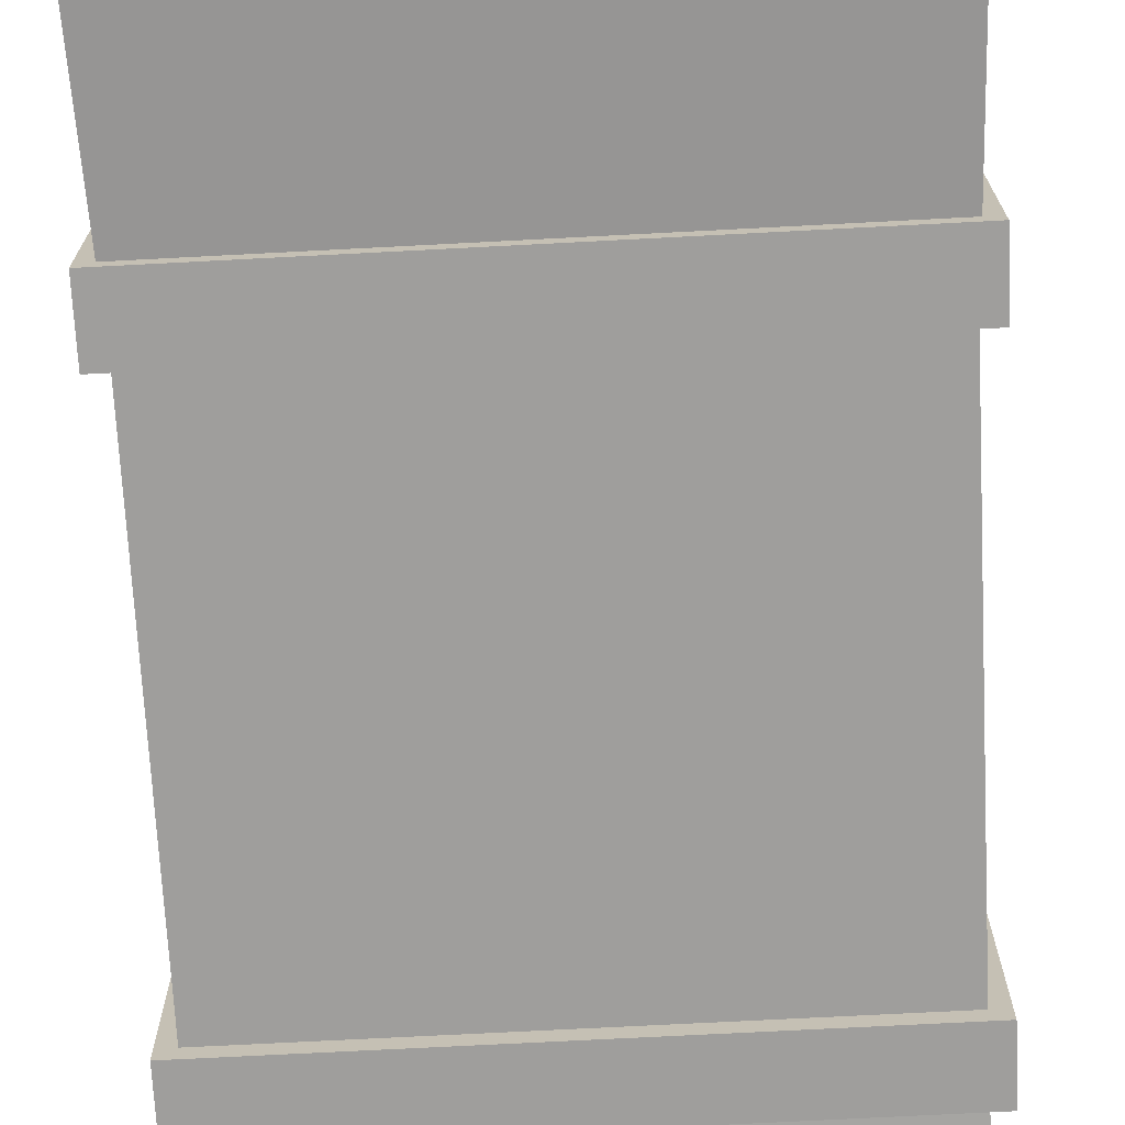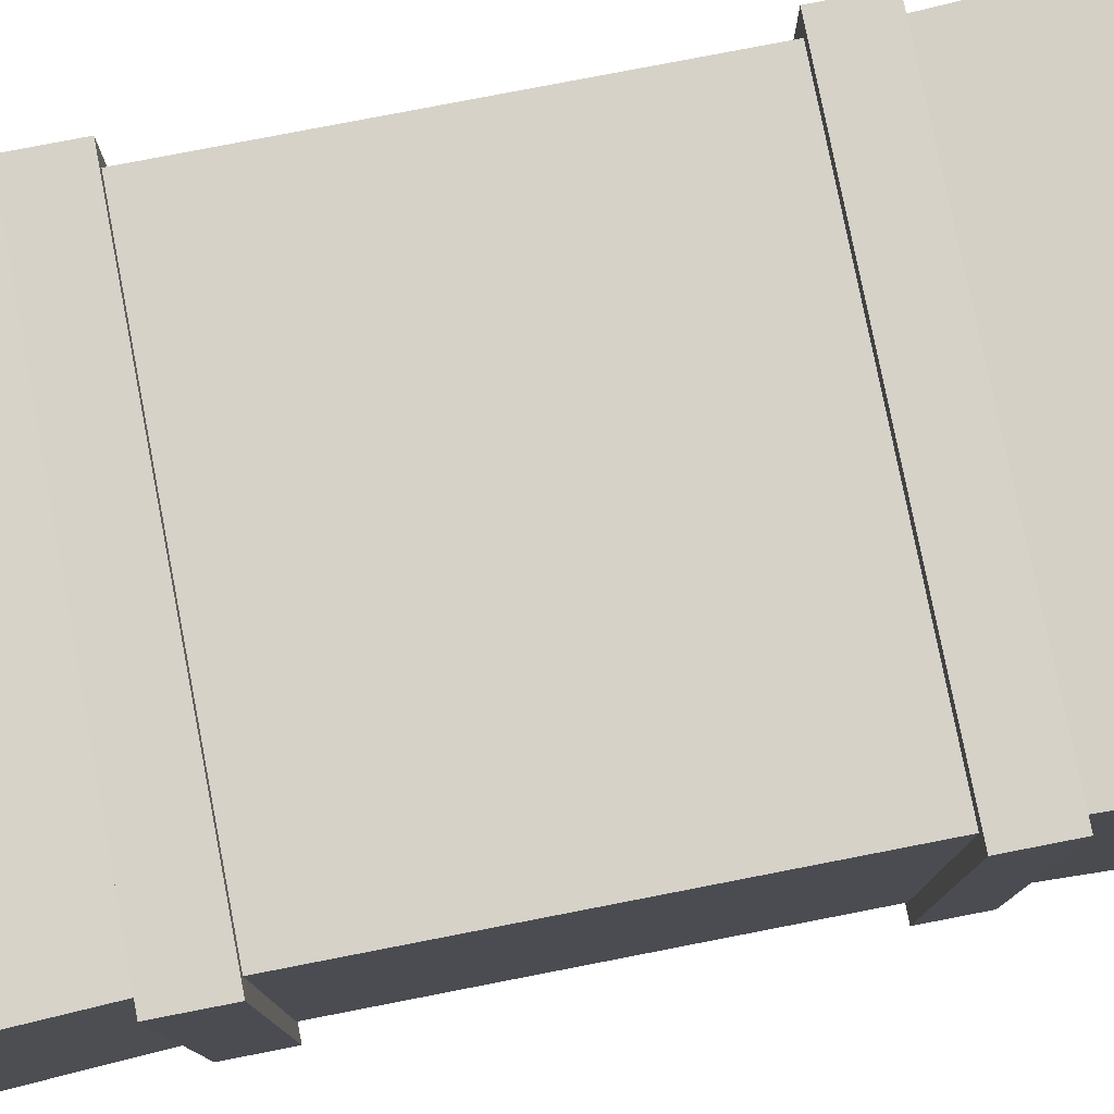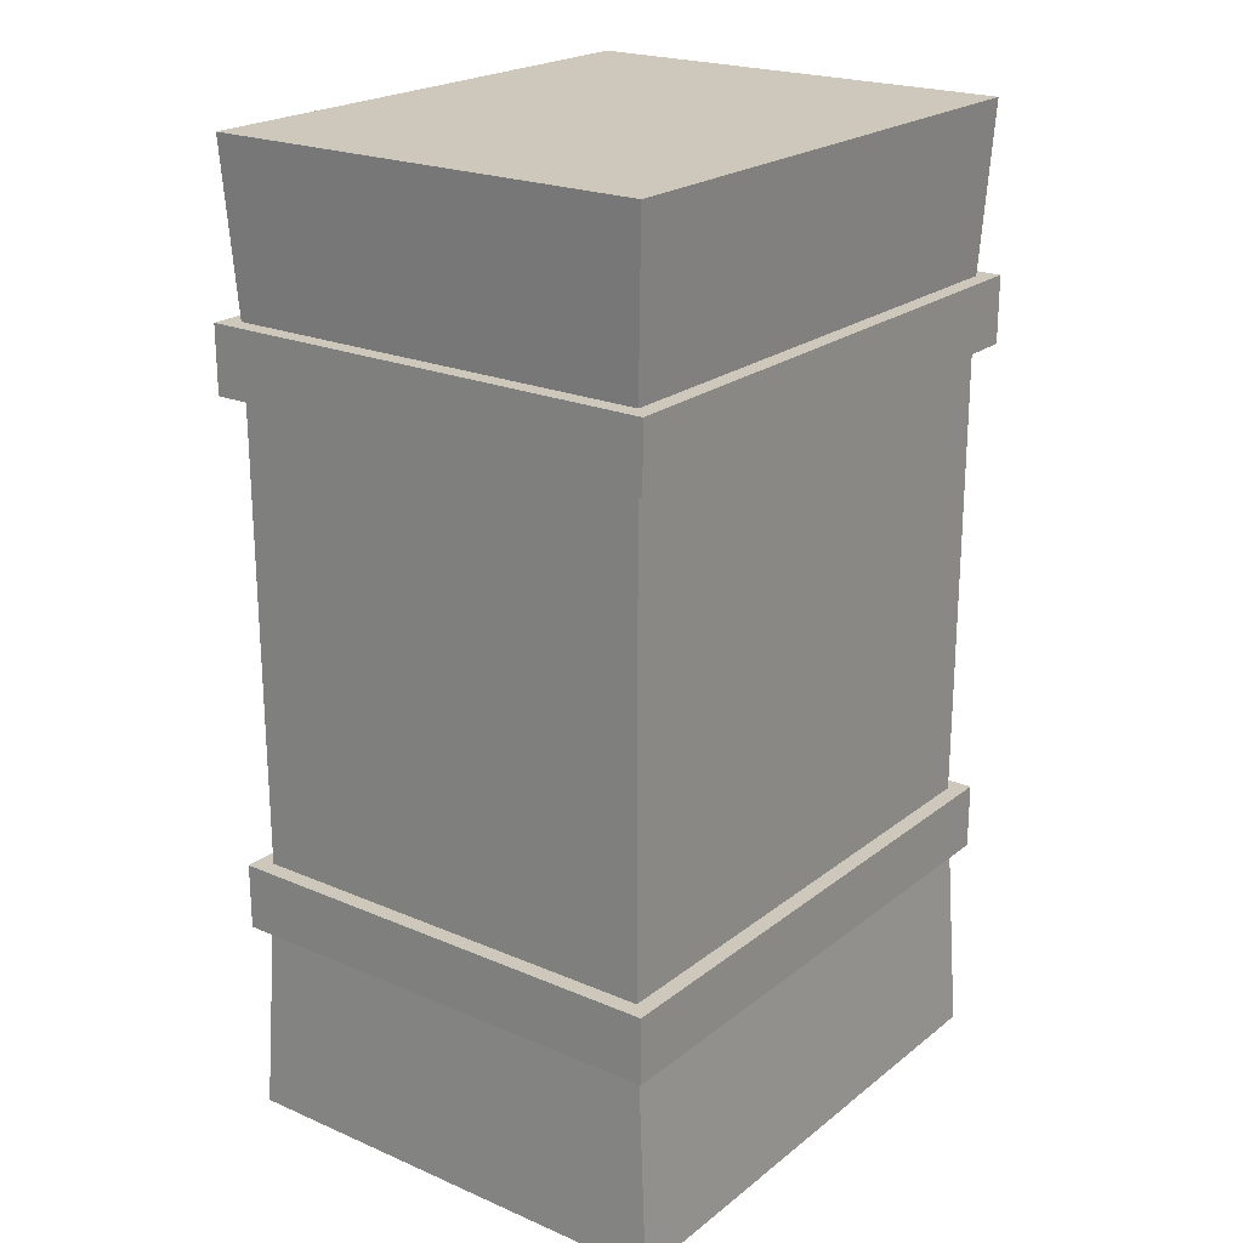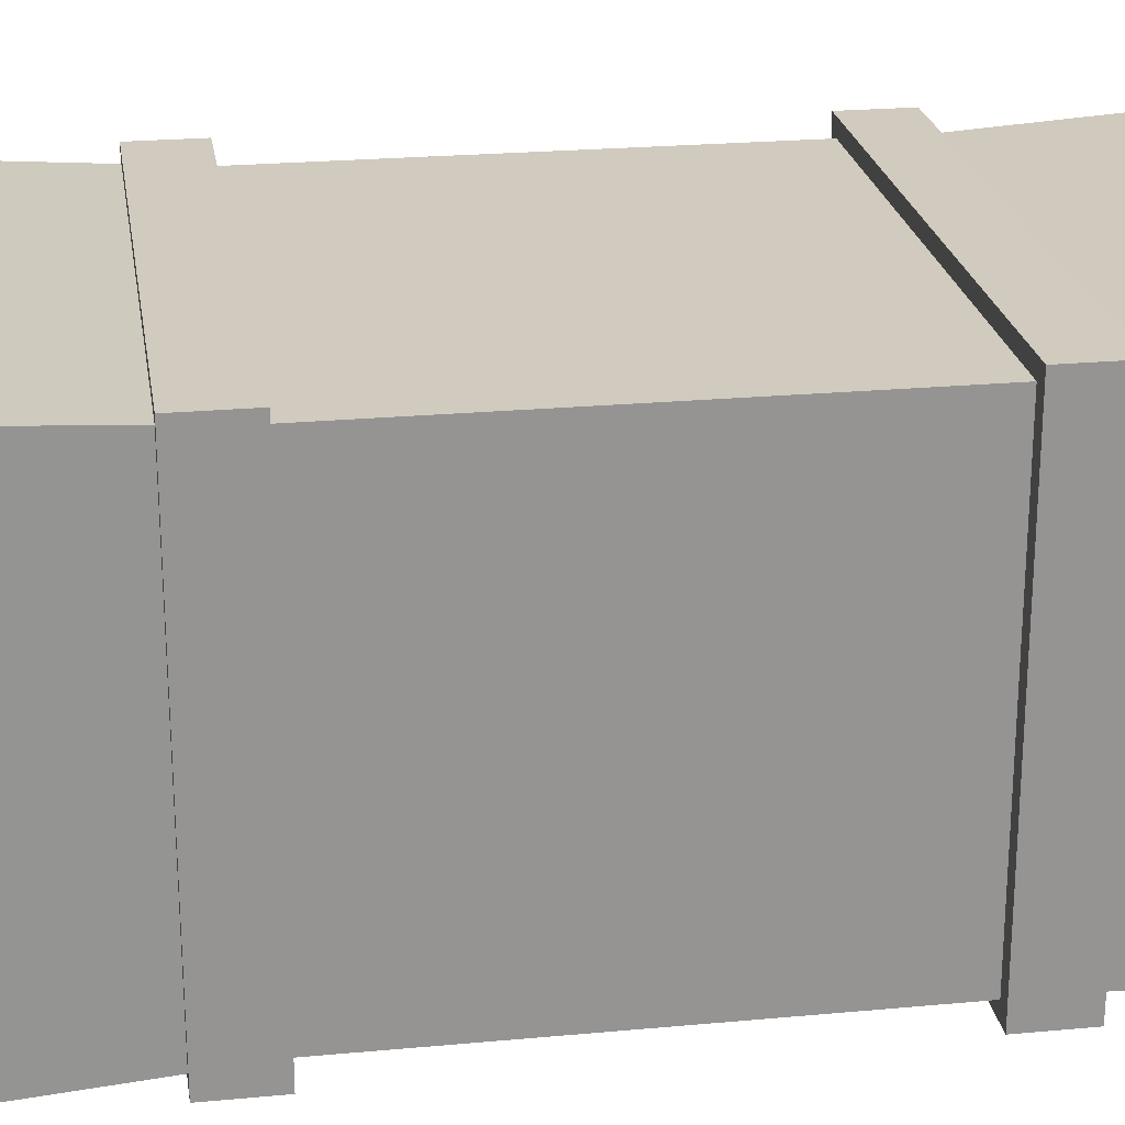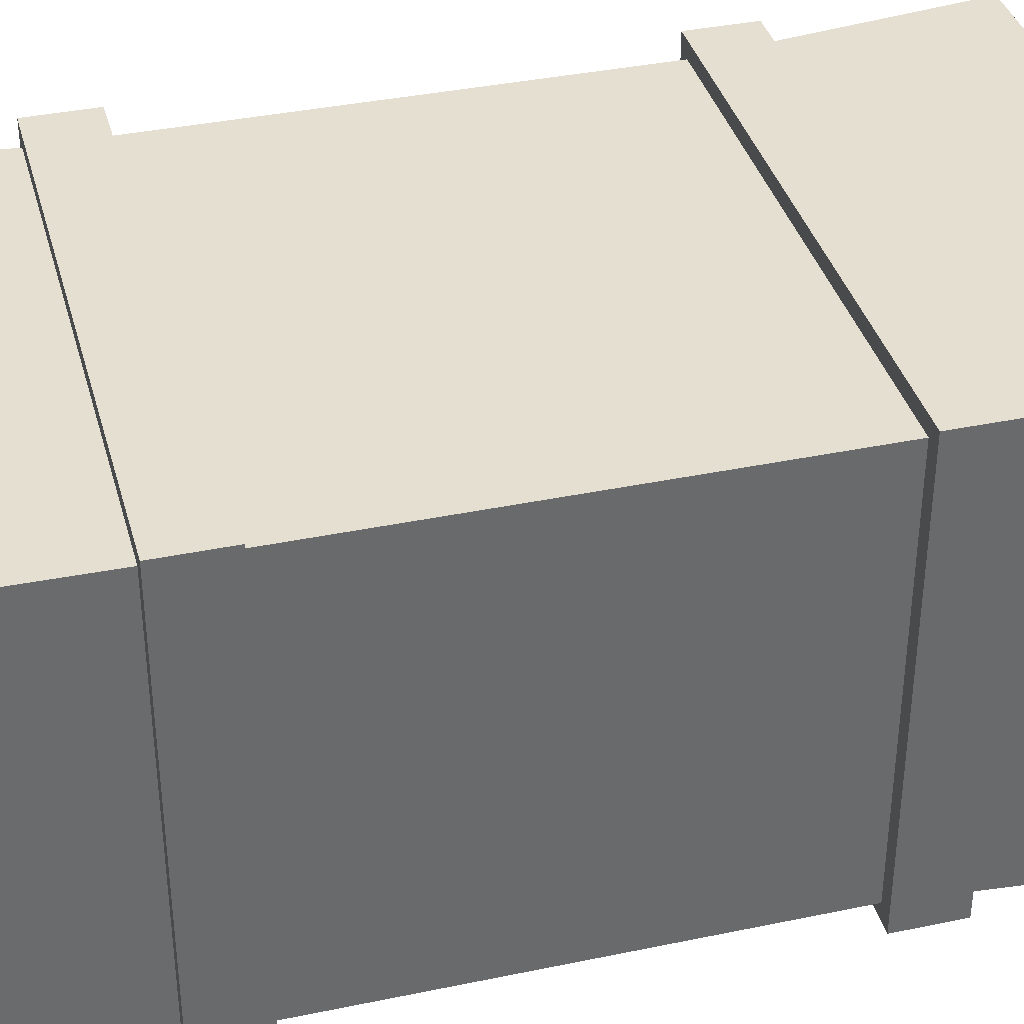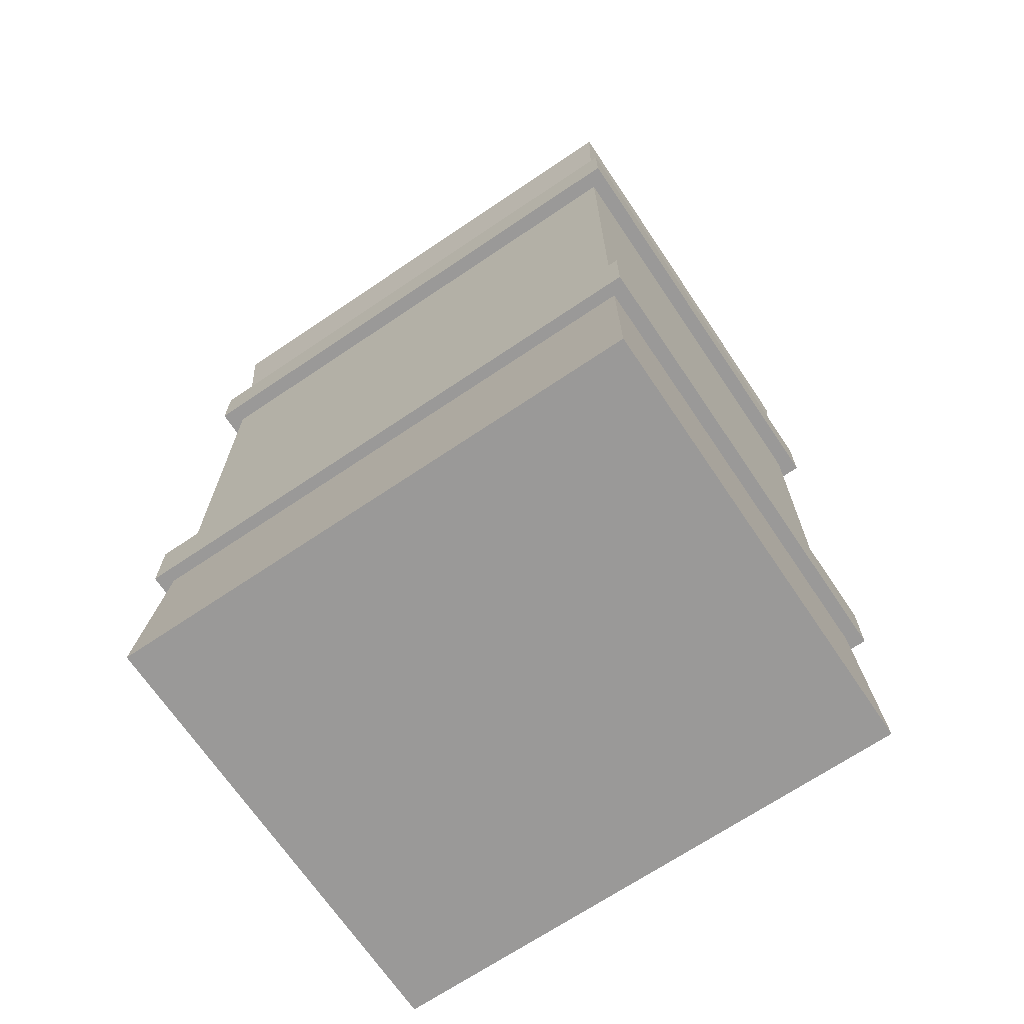
<metadata>
{"format":"obj","ext":"obj","renderer":"f3d","projection":"perspective","resolution":1024,"background":"white","views":[{"elev":-71.0,"azim":-177.0,"up":"+Y"},{"elev":78.4,"azim":79.0,"up":"+Y"},{"elev":21.9,"azim":-53.1,"up":"+Z"},{"elev":23.3,"azim":-98.9,"up":"+Y"},{"elev":37.4,"azim":75.0,"up":"+Y"},{"elev":-69.1,"azim":34.0,"up":"+Z"}]}
</metadata>
<code>
o cube
v 0.5312 0.8438 -0.4375
v 0.5312 0.8438 -0.5625
v 0.5312 -0.03125 -0.4375
v 0.5312 -0.03125 -0.5625
v -0.5312 0.8438 -0.4375
v -0.5312 0.8438 -0.5625
v -0.5312 -0.03125 -0.4375
v -0.5312 -0.03125 -0.5625
f 2 1 3 4
f 7 5 6 8
f 5 1 2 6
f 4 3 7 8
f 3 1 5 7
f 6 2 4 8
o cube
v 0.5312 0.8438 0.5625
v 0.5312 0.8438 0.4375
v 0.5312 -0.03125 0.5625
v 0.5312 -0.03125 0.4375
v -0.5312 0.8438 0.5625
v -0.5312 0.8438 0.4375
v -0.5312 -0.03125 0.5625
v -0.5312 -0.03125 0.4375
f 10 9 11 12
f 15 13 14 16
f 13 9 10 14
f 12 11 15 16
f 11 9 13 15
f 14 10 12 16
o cube
v 0.5156 0.8281 0.875
v 0.5156 0.8438 -0.9375
v 0.5156 -0.01563 0.875
v 0.5156 -0.03125 -0.9375
v -0.5156 0.8281 0.875
v -0.5156 0.8438 -0.9375
v -0.5156 -0.01563 0.875
v -0.5156 -0.03125 -0.9375
v 0.5 0.8125 -0.4375
v -0.5 0.8125 -0.4375
v -0.5 0 -0.4375
v 0.5 0 -0.4375
v 0.5 0.8125 -0.5625
v -0.5 0.8125 -0.5625
v -0.5 0 -0.5625
v 0.5 0 -0.5625
v 0.5 0.8125 0.5625
v -0.5 0.8125 0.5625
v -0.5 0 0.5625
v 0.5 0 0.5625
f 18 25 28 20
f 24 27 26 22
f 22 26 25 18
f 20 28 27 24
f 19 17 21 23
f 22 18 20 24
f 26 30 29 25
f 27 31 30 26
f 28 32 31 27
f 25 29 32 28
f 30 34 33 29
f 31 35 34 30
f 32 36 35 31
f 29 33 36 32
f 17 33 34 21
f 21 34 35 23
f 23 35 36 19
f 19 36 33 17

</code>
